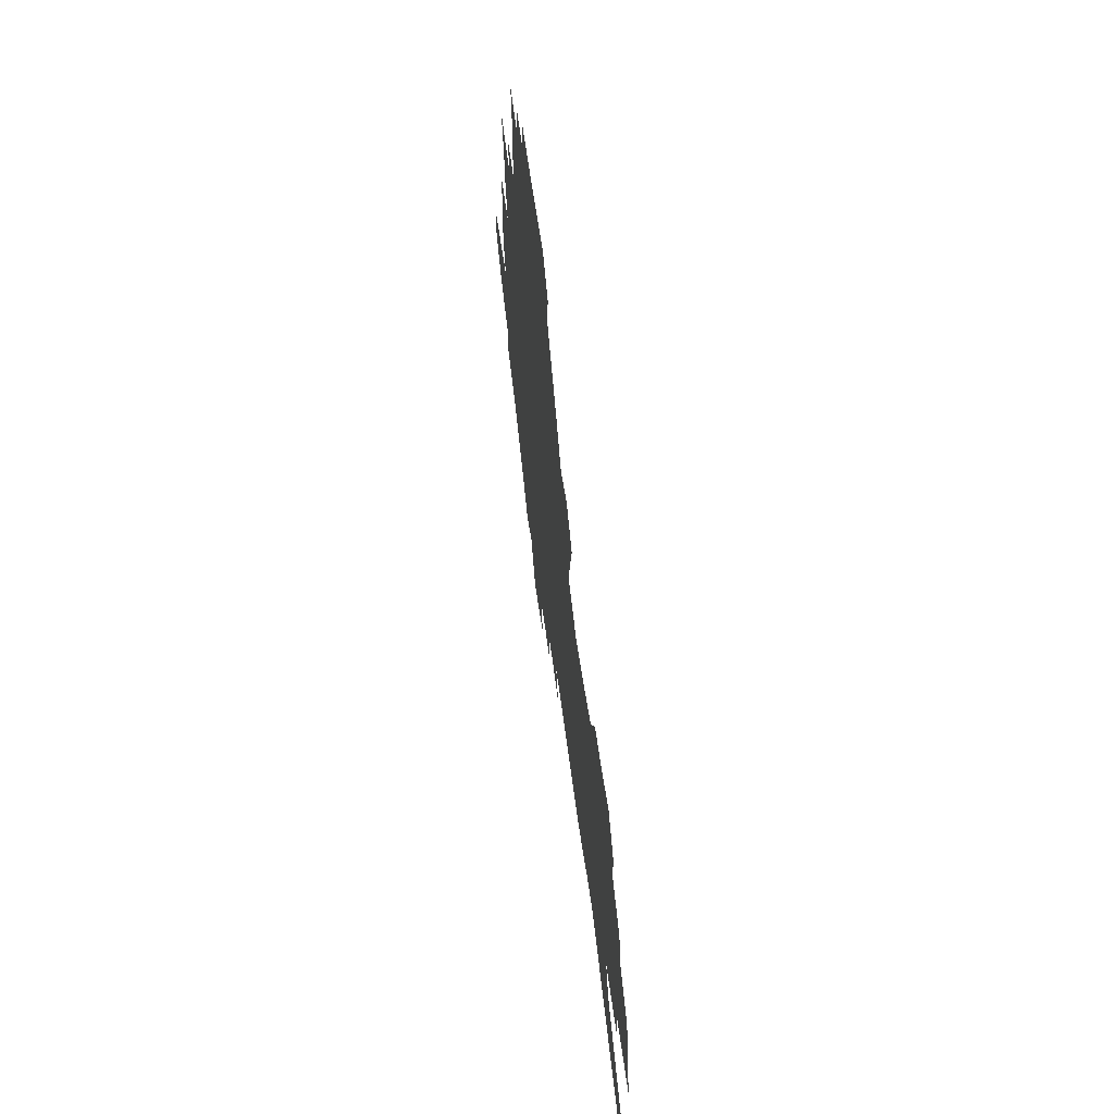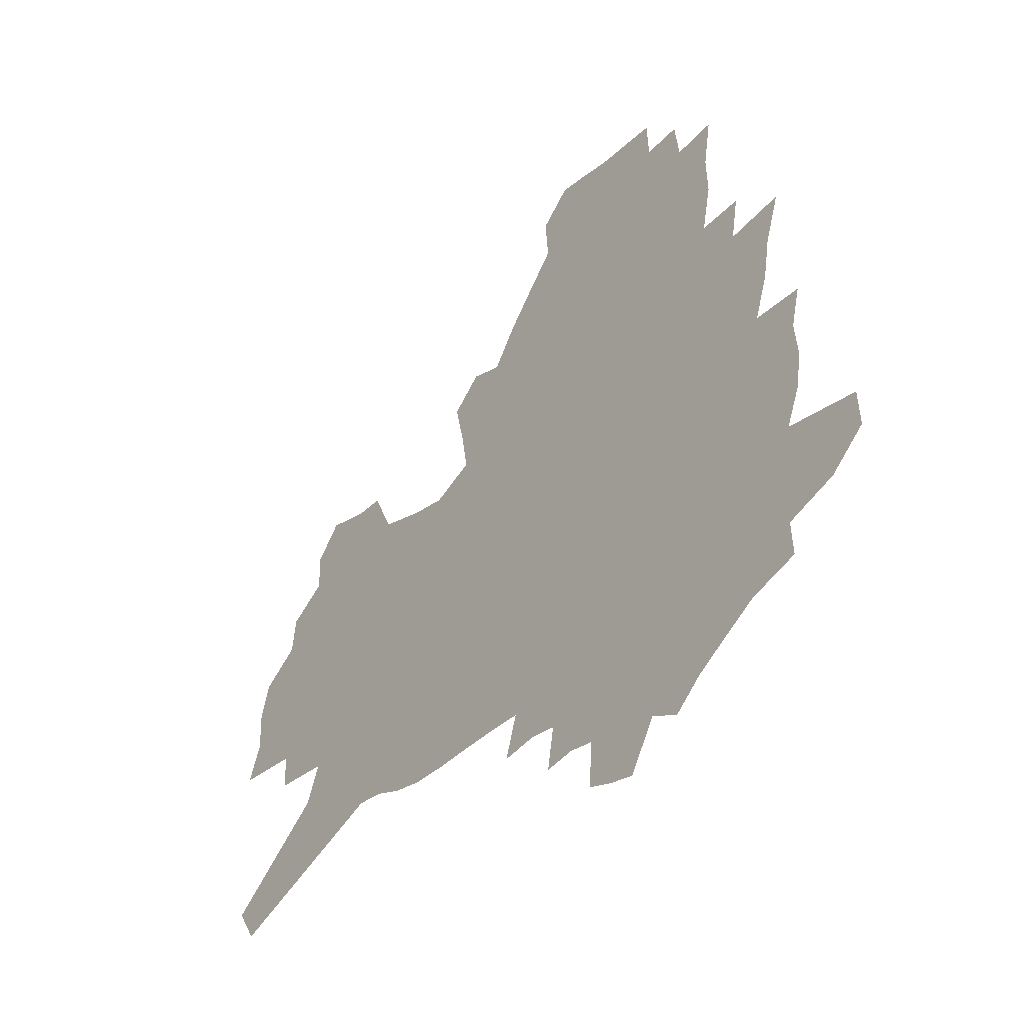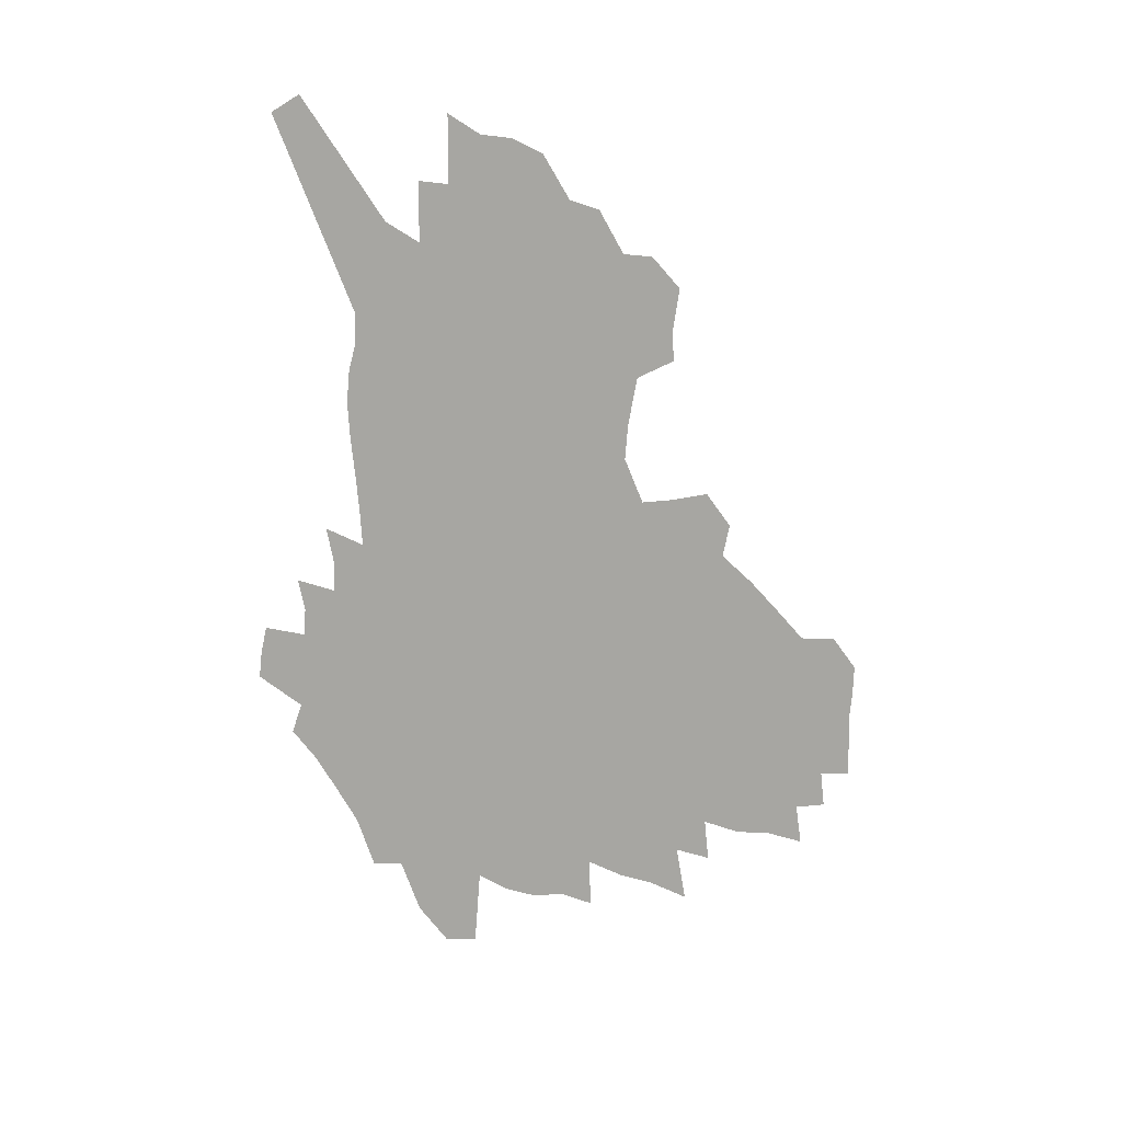
<metadata>
{"format":"obj","ext":"obj","renderer":"f3d","projection":"perspective","resolution":1024,"background":"white","views":[{"elev":57.3,"azim":82.1,"up":"+Y"},{"elev":-24.3,"azim":-129.4,"up":"+Y"},{"elev":-74.0,"azim":83.7,"up":"+Z"}]}
</metadata>
<code>
v 234.4 183.9 0
v 217.9 200 0
v 219.6 214.8 0
v 257.1 157.8 0
v 258.7 172 0
v 257.5 185.7 0
v 258.1 199.6 0
v 256.5 213.5 0
v 250.4 228.7 0
v 248.3 243.5 0
v 250.8 257.7 0
v 247.1 273.4 0
v 281 146.7 0
v 283.8 161 0
v 283.9 173.9 0
v 283.4 186.5 0
v 277.7 199.9 0
v 276.7 213.2 0
v 276.2 226.7 0
v 276.9 240.1 0
v 273.9 254.6 0
v 270.8 269.8 0
v 264.9 287.3 0
v 262.4 303.5 0
v 256.1 322.3 0
v 297.5 134.6 0
v 300.4 149.5 0
v 303.7 163.5 0
v 303.6 175.5 0
v 300 187.5 0
v 297.4 199.9 0
v 296.2 212.5 0
v 293.2 225.9 0
v 294 238.8 0
v 293.3 252.2 0
v 290.5 266.9 0
v 286.5 283.1 0
v 284.2 299 0
v 282.5 314.9 0
v 279.7 331.7 0
v 313 122.9 0
v 315 138.1 0
v 317 152.2 0
v 318.1 164.9 0
v 318 176.5 0
v 316.2 188 0
v 314.5 199.9 0
v 312.3 212.2 0
v 311.1 224.7 0
v 309.2 237.8 0
v 309.9 250.4 0
v 307.3 264.8 0
v 303.9 280.7 0
v 300 297.7 0
v 300.3 312.2 0
v 299.8 327.4 0
v 296 345.5 0
v 297.3 360.3 0
v 294.2 378.6 0
v 326.5 109.8 0
v 327.8 125.5 0
v 329.1 140.1 0
v 329.9 153.2 0
v 330.8 165.8 0
v 330.8 177.3 0
v 329.8 188.5 0
v 328.3 200.1 0
v 327.5 211.8 0
v 326.8 223.8 0
v 325.6 236.3 0
v 323.6 249.8 0
v 321.1 264.5 0
v 319.3 279.3 0
v 317.1 295.1 0
v 314.6 311.8 0
v 316.3 325.6 0
v 315.9 340.9 0
v 315.3 356.6 0
v 313.3 373.7 0
v 316.2 387.7 0
v 341.3 113 0
v 341.6 127.8 0
v 342 141.6 0
v 342.5 154.6 0
v 342.6 166.5 0
v 342.6 177.9 0
v 342.2 189 0
v 341.6 200.1 0
v 340.3 211.7 0
v 339.7 223.4 0
v 339.2 235.4 0
v 336.8 249.2 0
v 337 261.8 0
v 334.1 277.9 0
v 331.7 294.3 0
v 331.4 309.2 0
v 331.5 323.9 0
v 331.1 339.4 0
v 331.4 354.4 0
v 331.8 369.5 0
v 333.1 383.9 0
v 334.5 397.9 0
v 354.4 90.68 0
v 353.9 112.4 0
v 353.9 128.5 0
v 354.3 143.5 0
v 354.2 155.7 0
v 354 167.1 0
v 353.8 178.3 0
v 353.5 189.3 0
v 353.3 200.3 0
v 352.6 211.5 0
v 352.3 222.9 0
v 351.4 235.1 0
v 351.2 247.2 0
v 349.6 261.3 0
v 347.3 277.8 0
v 346.5 292.6 0
v 345.9 308 0
v 346.1 322.5 0
v 346.2 337.7 0
v 346.4 352.8 0
v 347.9 366.7 0
v 347.7 382.4 0
v 349.7 395.9 0
v 367.6 90.7 0
v 366.5 113.7 0
v 365.8 129.2 0
v 365.5 144.2 0
v 365.2 155.9 0
v 364.9 167.1 0
v 364.6 178.3 0
v 364.4 189.4 0
v 364.1 200.5 0
v 364 211.6 0
v 363.6 223.1 0
v 363.2 234.8 0
v 363 246.9 0
v 362.7 259.4 0
v 360.3 277.4 0
v 359.6 293.6 0
v 359.8 307.3 0
v 360 322.4 0
v 360.8 336.4 0
v 361.2 351.2 0
v 362.5 365.2 0
v 363.3 379.9 0
v 364.5 393.8 0
v 380.9 92.08 0
v 379.5 111.7 0
v 377.7 129.4 0
v 376.4 144.8 0
v 376.3 155.9 0
v 375.9 167.2 0
v 375.6 178.3 0
v 375.4 189.4 0
v 375.1 200.5 0
v 375 211.8 0
v 374.8 223.2 0
v 374.6 234.6 0
v 375.1 245.9 0
v 374.5 259.1 0
v 373.8 274.5 0
v 372.7 292.7 0
v 373.2 307.2 0
v 373.8 321.7 0
v 374.8 335.3 0
v 375.7 349.7 0
v 376.6 364.3 0
v 377.6 379.1 0
v 378.5 393.5 0
v 392.6 111.1 0
v 389.9 128.9 0
v 389.1 142.1 0
v 387.6 155.4 0
v 386.8 167.3 0
v 386.8 178.3 0
v 386.3 189.6 0
v 386.1 200.6 0
v 386.2 212 0
v 386 223.4 0
v 386.1 234.5 0
v 386.2 246.1 0
v 386.2 259.4 0
v 386.1 274.3 0
v 386.1 290.2 0
v 386.4 307.1 0
v 387.5 321 0
v 388.8 335.1 0
v 389.8 349.3 0
v 391 364.2 0
v 391.9 378.4 0
v 392.6 392.5 0
v 407.9 106.3 0
v 404.4 124.8 0
v 401.6 140.8 0
v 399.9 154.1 0
v 399 166.3 0
v 397.8 178.6 0
v 397.2 189.9 0
v 397.2 200.9 0
v 396.6 212.1 0
v 397.2 223.3 0
v 397.2 234.6 0
v 397.3 245.8 0
v 397.8 258.3 0
v 398.5 272.3 0
v 399.3 287.9 0
v 400.4 303.6 0
v 401.5 318.9 0
v 402.8 334.1 0
v 404.4 349.8 0
v 405.2 363.5 0
v 406.9 379.4 0
v 417.9 124 0
v 415.3 138.9 0
v 413.5 152.2 0
v 410.9 166 0
v 410.4 177.6 0
v 410.1 189.1 0
v 409.6 200.5 0
v 408.9 212 0
v 408.6 223.3 0
v 409 234.8 0
v 408.7 246.1 0
v 409.4 258.1 0
v 410.7 272.2 0
v 411.9 286.1 0
v 413.8 303.5 0
v 415.5 318.7 0
v 417.1 333.9 0
v 418.5 348.9 0
v 436.3 118.3 0
v 429.9 137.2 0
v 426.4 151.7 0
v 424.6 164.4 0
v 423.2 176.7 0
v 422.6 188.5 0
v 422.3 200 0
v 421.7 211.7 0
v 420.4 223.5 0
v 420.6 235 0
v 420.8 246.5 0
v 421.7 258.7 0
v 423.3 272.3 0
v 425 286.5 0
v 426.9 301.3 0
v 429.4 317.6 0
v 431.7 334 0
v 446.4 134.4 0
v 443.2 148.5 0
v 441 161.8 0
v 437.8 175.2 0
v 437.2 187.2 0
v 437.6 199 0
v 433.8 212.2 0
v 433.1 223.7 0
v 433.1 235.2 0
v 433.7 247 0
v 434.6 259.3 0
v 436 272.2 0
v 438.2 286.2 0
v 441.3 302.1 0
v 443.9 317.7 0
v 464.6 130.8 0
v 460.6 145.7 0
v 456.9 160 0
v 456.1 172.6 0
v 453.1 185.9 0
v 452.8 198 0
v 449.4 211.2 0
v 447.5 223.6 0
v 447.5 235.5 0
v 447.7 247.5 0
v 447.7 259.5 0
v 450 272.7 0
v 453.2 287.3 0
v 455.7 302.2 0
v 460 319.1 0
v 483.7 126.6 0
v 475.9 144.8 0
v 475 157.6 0
v 471.5 171.7 0
v 470.4 184.3 0
v 467.6 197.5 0
v 465.1 210.5 0
v 461.7 223.6 0
v 461.8 235.6 0
v 463.8 248.2 0
v 465.5 261.1 0
v 467.1 274.3 0
v 470.1 289 0
v 474.9 305.7 0
v 501.9 123.5 0
v 492.7 143.1 0
v 491.3 156.2 0
v 487.1 170.8 0
v 485.9 183.5 0
v 481.8 197.6 0
v 479.5 210.5 0
v 477.4 223.3 0
v 479.1 235.8 0
v 481.5 248.6 0
v 488.1 262.9 0
v 517.5 123.2 0
v 508.9 142.2 0
v 505.4 156.7 0
v 502.7 170.4 0
v 499.5 184.2 0
v 496.9 197.4 0
v 494.3 210.3 0
v 491.4 223 0
v 493.6 235 0
v 497.1 247.7 0
v 505.8 262.5 0
v 530.9 125 0
v 526.1 140.9 0
v 521.4 156.1 0
v 519 169.8 0
v 516.6 183.3 0
v 515.5 196.3 0
v 512.4 209.6 0
v 511.5 222.3 0
v 510.3 234.5 0
v 513.2 246.8 0
v 529.5 264.2 0
v 539.7 280.8 0
v 545.9 123.9 0
v 541.8 140.7 0
v 539.6 154.8 0
v 537.1 168.7 0
v 532.9 182.9 0
v 532.9 195.8 0
v 535.2 208.8 0
v 532.8 222 0
v 536.4 235.3 0
v 540.9 249 0
v 546.9 263.4 0
v 554.2 278.5 0
v 637.2 76.4 0
v 563.9 139.1 0
v 565.1 152.3 0
v 560.7 167 0
v 559.4 180.8 0
v 561.5 194.3 0
v 561.4 208 0
v 561 221.7 0
v 565.8 235.7 0
v 562.7 249.4 0
v 566.7 263.4 0
v 575.3 279.4 0
v 647 88.89 0
v 591.8 134.7 0
v 583.7 151.7 0
v 585.6 165.2 0
v 582.8 179.5 0
v 581.9 193.5 0
v 582.7 207.5 0
v 584.9 221.6 0
v 586.7 235.9 0
v 588.9 250.2 0
v 589.2 264.3 0
v 612.9 148.7 0
v 612.9 162.9 0
v 606.1 178.4 0
v 599.5 193.4 0
v 606.5 207.1 0
v 611.8 221.6 0
v 608.8 236.2 0
v 645.9 159.5 0
v 637.8 176 0
v 637.8 191.1 0
v 632 206.6 0
f 5 6 1
f 1 6 2
f 6 7 2
f 2 7 3
f 7 8 3
f 13 14 4
f 4 14 5
f 14 15 5
f 5 15 6
f 15 16 6
f 6 16 7
f 16 17 7
f 7 17 8
f 17 18 8
f 8 18 9
f 18 19 9
f 9 19 10
f 19 20 10
f 10 20 11
f 20 21 11
f 11 21 12
f 21 22 12
f 26 27 13
f 13 27 14
f 27 28 14
f 14 28 15
f 28 29 15
f 15 29 16
f 29 30 16
f 16 30 17
f 30 31 17
f 17 31 18
f 31 32 18
f 18 32 19
f 32 33 19
f 19 33 20
f 33 34 20
f 20 34 21
f 34 35 21
f 21 35 22
f 35 36 22
f 22 36 23
f 36 37 23
f 23 37 24
f 37 38 24
f 24 38 25
f 38 39 25
f 41 42 26
f 26 42 27
f 42 43 27
f 27 43 28
f 43 44 28
f 28 44 29
f 44 45 29
f 29 45 30
f 45 46 30
f 30 46 31
f 46 47 31
f 31 47 32
f 47 48 32
f 32 48 33
f 48 49 33
f 33 49 34
f 49 50 34
f 34 50 35
f 50 51 35
f 35 51 36
f 51 52 36
f 36 52 37
f 52 53 37
f 37 53 38
f 53 54 38
f 38 54 39
f 54 55 39
f 39 55 40
f 55 56 40
f 60 61 41
f 41 61 42
f 61 62 42
f 42 62 43
f 62 63 43
f 43 63 44
f 63 64 44
f 44 64 45
f 64 65 45
f 45 65 46
f 65 66 46
f 46 66 47
f 66 67 47
f 47 67 48
f 67 68 48
f 48 68 49
f 68 69 49
f 49 69 50
f 69 70 50
f 50 70 51
f 70 71 51
f 51 71 52
f 71 72 52
f 52 72 53
f 72 73 53
f 53 73 54
f 73 74 54
f 54 74 55
f 74 75 55
f 55 75 56
f 75 76 56
f 56 76 57
f 76 77 57
f 57 77 58
f 77 78 58
f 58 78 59
f 78 79 59
f 60 81 61
f 81 82 61
f 61 82 62
f 82 83 62
f 62 83 63
f 83 84 63
f 63 84 64
f 84 85 64
f 64 85 65
f 85 86 65
f 65 86 66
f 86 87 66
f 66 87 67
f 87 88 67
f 67 88 68
f 88 89 68
f 68 89 69
f 89 90 69
f 69 90 70
f 90 91 70
f 70 91 71
f 91 92 71
f 71 92 72
f 92 93 72
f 72 93 73
f 93 94 73
f 73 94 74
f 94 95 74
f 74 95 75
f 95 96 75
f 75 96 76
f 96 97 76
f 76 97 77
f 97 98 77
f 77 98 78
f 98 99 78
f 78 99 79
f 99 100 79
f 79 100 80
f 100 101 80
f 103 104 81
f 81 104 82
f 104 105 82
f 82 105 83
f 105 106 83
f 83 106 84
f 106 107 84
f 84 107 85
f 107 108 85
f 85 108 86
f 108 109 86
f 86 109 87
f 109 110 87
f 87 110 88
f 110 111 88
f 88 111 89
f 111 112 89
f 89 112 90
f 112 113 90
f 90 113 91
f 113 114 91
f 91 114 92
f 114 115 92
f 92 115 93
f 115 116 93
f 93 116 94
f 116 117 94
f 94 117 95
f 117 118 95
f 95 118 96
f 118 119 96
f 96 119 97
f 119 120 97
f 97 120 98
f 120 121 98
f 98 121 99
f 121 122 99
f 99 122 100
f 122 123 100
f 100 123 101
f 123 124 101
f 101 124 102
f 124 125 102
f 103 126 104
f 126 127 104
f 104 127 105
f 127 128 105
f 105 128 106
f 128 129 106
f 106 129 107
f 129 130 107
f 107 130 108
f 130 131 108
f 108 131 109
f 131 132 109
f 109 132 110
f 132 133 110
f 110 133 111
f 133 134 111
f 111 134 112
f 134 135 112
f 112 135 113
f 135 136 113
f 113 136 114
f 136 137 114
f 114 137 115
f 137 138 115
f 115 138 116
f 138 139 116
f 116 139 117
f 139 140 117
f 117 140 118
f 140 141 118
f 118 141 119
f 141 142 119
f 119 142 120
f 142 143 120
f 120 143 121
f 143 144 121
f 121 144 122
f 144 145 122
f 122 145 123
f 145 146 123
f 123 146 124
f 146 147 124
f 124 147 125
f 147 148 125
f 126 149 127
f 149 150 127
f 127 150 128
f 150 151 128
f 128 151 129
f 151 152 129
f 129 152 130
f 152 153 130
f 130 153 131
f 153 154 131
f 131 154 132
f 154 155 132
f 132 155 133
f 155 156 133
f 133 156 134
f 156 157 134
f 134 157 135
f 157 158 135
f 135 158 136
f 158 159 136
f 136 159 137
f 159 160 137
f 137 160 138
f 160 161 138
f 138 161 139
f 161 162 139
f 139 162 140
f 162 163 140
f 140 163 141
f 163 164 141
f 141 164 142
f 164 165 142
f 142 165 143
f 165 166 143
f 143 166 144
f 166 167 144
f 144 167 145
f 167 168 145
f 145 168 146
f 168 169 146
f 146 169 147
f 169 170 147
f 147 170 148
f 170 171 148
f 150 172 151
f 172 173 151
f 151 173 152
f 173 174 152
f 152 174 153
f 174 175 153
f 153 175 154
f 175 176 154
f 154 176 155
f 176 177 155
f 155 177 156
f 177 178 156
f 156 178 157
f 178 179 157
f 157 179 158
f 179 180 158
f 158 180 159
f 180 181 159
f 159 181 160
f 181 182 160
f 160 182 161
f 182 183 161
f 161 183 162
f 183 184 162
f 162 184 163
f 184 185 163
f 163 185 164
f 185 186 164
f 164 186 165
f 186 187 165
f 165 187 166
f 187 188 166
f 166 188 167
f 188 189 167
f 167 189 168
f 189 190 168
f 168 190 169
f 190 191 169
f 169 191 170
f 191 192 170
f 170 192 171
f 192 193 171
f 172 194 173
f 194 195 173
f 173 195 174
f 195 196 174
f 174 196 175
f 196 197 175
f 175 197 176
f 197 198 176
f 176 198 177
f 198 199 177
f 177 199 178
f 199 200 178
f 178 200 179
f 200 201 179
f 179 201 180
f 201 202 180
f 180 202 181
f 202 203 181
f 181 203 182
f 203 204 182
f 182 204 183
f 204 205 183
f 183 205 184
f 205 206 184
f 184 206 185
f 206 207 185
f 185 207 186
f 207 208 186
f 186 208 187
f 208 209 187
f 187 209 188
f 209 210 188
f 188 210 189
f 210 211 189
f 189 211 190
f 211 212 190
f 190 212 191
f 212 213 191
f 191 213 192
f 213 214 192
f 192 214 193
f 195 215 196
f 215 216 196
f 196 216 197
f 216 217 197
f 197 217 198
f 217 218 198
f 198 218 199
f 218 219 199
f 199 219 200
f 219 220 200
f 200 220 201
f 220 221 201
f 201 221 202
f 221 222 202
f 202 222 203
f 222 223 203
f 203 223 204
f 223 224 204
f 204 224 205
f 224 225 205
f 205 225 206
f 225 226 206
f 206 226 207
f 226 227 207
f 207 227 208
f 227 228 208
f 208 228 209
f 228 229 209
f 209 229 210
f 229 230 210
f 210 230 211
f 230 231 211
f 211 231 212
f 231 232 212
f 212 232 213
f 215 233 216
f 233 234 216
f 216 234 217
f 234 235 217
f 217 235 218
f 235 236 218
f 218 236 219
f 236 237 219
f 219 237 220
f 237 238 220
f 220 238 221
f 238 239 221
f 221 239 222
f 239 240 222
f 222 240 223
f 240 241 223
f 223 241 224
f 241 242 224
f 224 242 225
f 242 243 225
f 225 243 226
f 243 244 226
f 226 244 227
f 244 245 227
f 227 245 228
f 245 246 228
f 228 246 229
f 246 247 229
f 229 247 230
f 247 248 230
f 230 248 231
f 248 249 231
f 231 249 232
f 234 250 235
f 250 251 235
f 235 251 236
f 251 252 236
f 236 252 237
f 252 253 237
f 237 253 238
f 253 254 238
f 238 254 239
f 254 255 239
f 239 255 240
f 255 256 240
f 240 256 241
f 256 257 241
f 241 257 242
f 257 258 242
f 242 258 243
f 258 259 243
f 243 259 244
f 259 260 244
f 244 260 245
f 260 261 245
f 245 261 246
f 261 262 246
f 246 262 247
f 262 263 247
f 247 263 248
f 263 264 248
f 248 264 249
f 250 265 251
f 265 266 251
f 251 266 252
f 266 267 252
f 252 267 253
f 267 268 253
f 253 268 254
f 268 269 254
f 254 269 255
f 269 270 255
f 255 270 256
f 270 271 256
f 256 271 257
f 271 272 257
f 257 272 258
f 272 273 258
f 258 273 259
f 273 274 259
f 259 274 260
f 274 275 260
f 260 275 261
f 275 276 261
f 261 276 262
f 276 277 262
f 262 277 263
f 277 278 263
f 263 278 264
f 278 279 264
f 265 280 266
f 280 281 266
f 266 281 267
f 281 282 267
f 267 282 268
f 282 283 268
f 268 283 269
f 283 284 269
f 269 284 270
f 284 285 270
f 270 285 271
f 285 286 271
f 271 286 272
f 286 287 272
f 272 287 273
f 287 288 273
f 273 288 274
f 288 289 274
f 274 289 275
f 289 290 275
f 275 290 276
f 290 291 276
f 276 291 277
f 291 292 277
f 277 292 278
f 292 293 278
f 278 293 279
f 280 294 281
f 294 295 281
f 281 295 282
f 295 296 282
f 282 296 283
f 296 297 283
f 283 297 284
f 297 298 284
f 284 298 285
f 298 299 285
f 285 299 286
f 299 300 286
f 286 300 287
f 300 301 287
f 287 301 288
f 301 302 288
f 288 302 289
f 302 303 289
f 289 303 290
f 303 304 290
f 290 304 291
f 294 305 295
f 305 306 295
f 295 306 296
f 306 307 296
f 296 307 297
f 307 308 297
f 297 308 298
f 308 309 298
f 298 309 299
f 309 310 299
f 299 310 300
f 310 311 300
f 300 311 301
f 311 312 301
f 301 312 302
f 312 313 302
f 302 313 303
f 313 314 303
f 303 314 304
f 314 315 304
f 305 316 306
f 316 317 306
f 306 317 307
f 317 318 307
f 307 318 308
f 318 319 308
f 308 319 309
f 319 320 309
f 309 320 310
f 320 321 310
f 310 321 311
f 321 322 311
f 311 322 312
f 322 323 312
f 312 323 313
f 323 324 313
f 313 324 314
f 324 325 314
f 314 325 315
f 325 326 315
f 316 328 317
f 328 329 317
f 317 329 318
f 329 330 318
f 318 330 319
f 330 331 319
f 319 331 320
f 331 332 320
f 320 332 321
f 332 333 321
f 321 333 322
f 333 334 322
f 322 334 323
f 334 335 323
f 323 335 324
f 335 336 324
f 324 336 325
f 336 337 325
f 325 337 326
f 337 338 326
f 326 338 327
f 338 339 327
f 328 340 329
f 340 341 329
f 329 341 330
f 341 342 330
f 330 342 331
f 342 343 331
f 331 343 332
f 343 344 332
f 332 344 333
f 344 345 333
f 333 345 334
f 345 346 334
f 334 346 335
f 346 347 335
f 335 347 336
f 347 348 336
f 336 348 337
f 348 349 337
f 337 349 338
f 349 350 338
f 338 350 339
f 350 351 339
f 340 352 341
f 352 353 341
f 341 353 342
f 353 354 342
f 342 354 343
f 354 355 343
f 343 355 344
f 355 356 344
f 344 356 345
f 356 357 345
f 345 357 346
f 357 358 346
f 346 358 347
f 358 359 347
f 347 359 348
f 359 360 348
f 348 360 349
f 360 361 349
f 349 361 350
f 361 362 350
f 350 362 351
f 354 363 355
f 363 364 355
f 355 364 356
f 364 365 356
f 356 365 357
f 365 366 357
f 357 366 358
f 366 367 358
f 358 367 359
f 367 368 359
f 359 368 360
f 368 369 360
f 360 369 361
f 364 370 365
f 370 371 365
f 365 371 366
f 371 372 366
f 366 372 367
f 372 373 367
f 367 373 368

</code>
